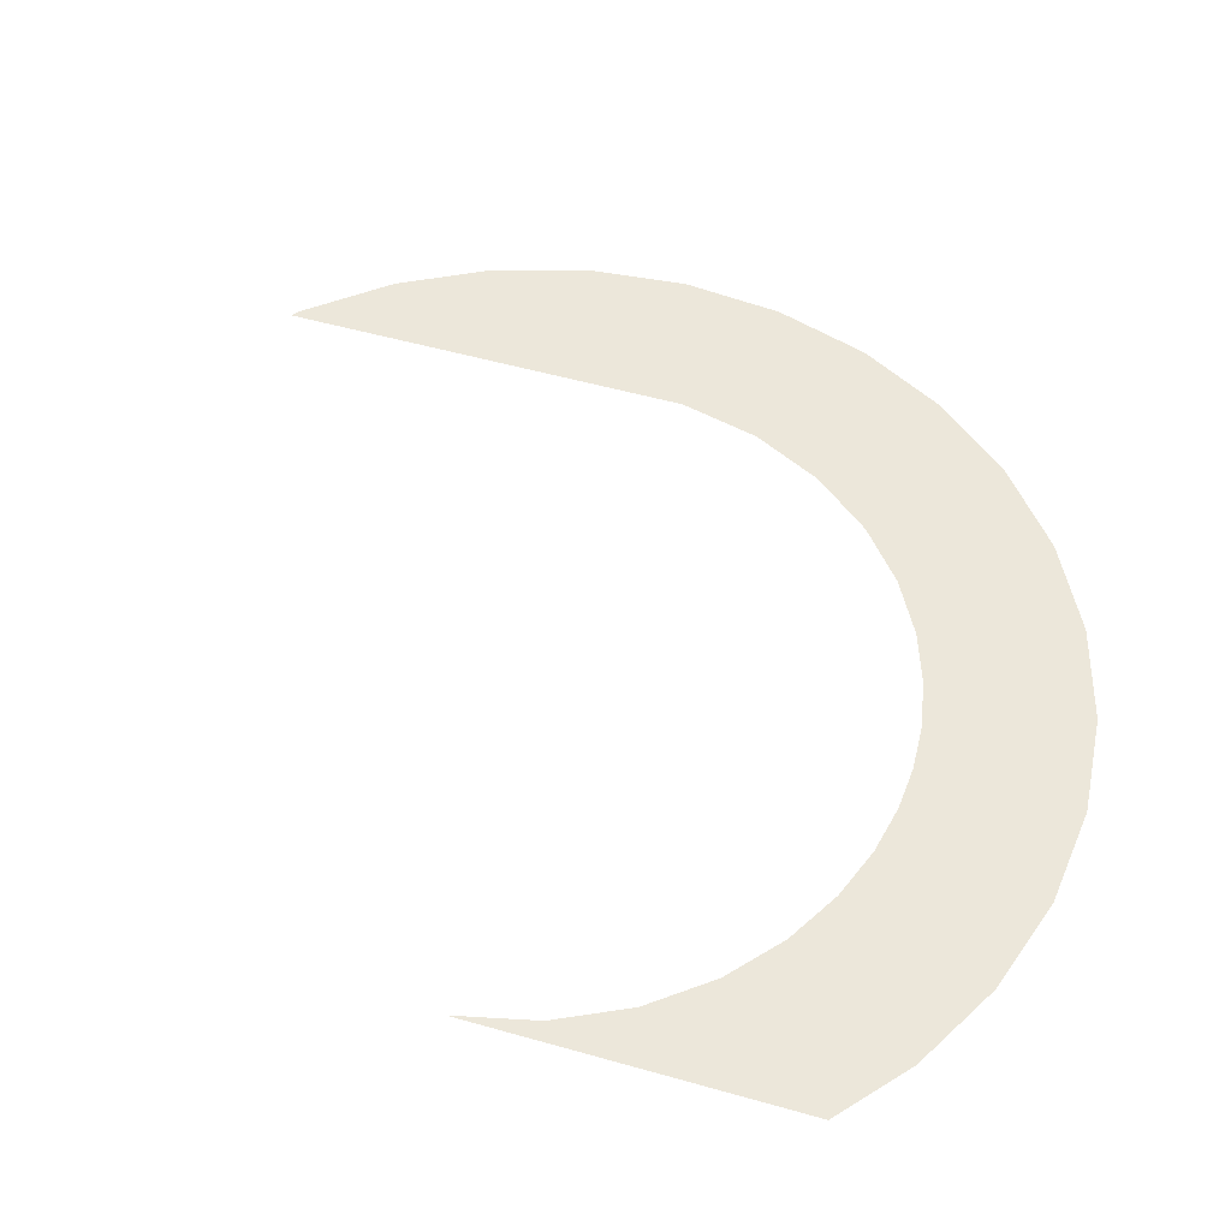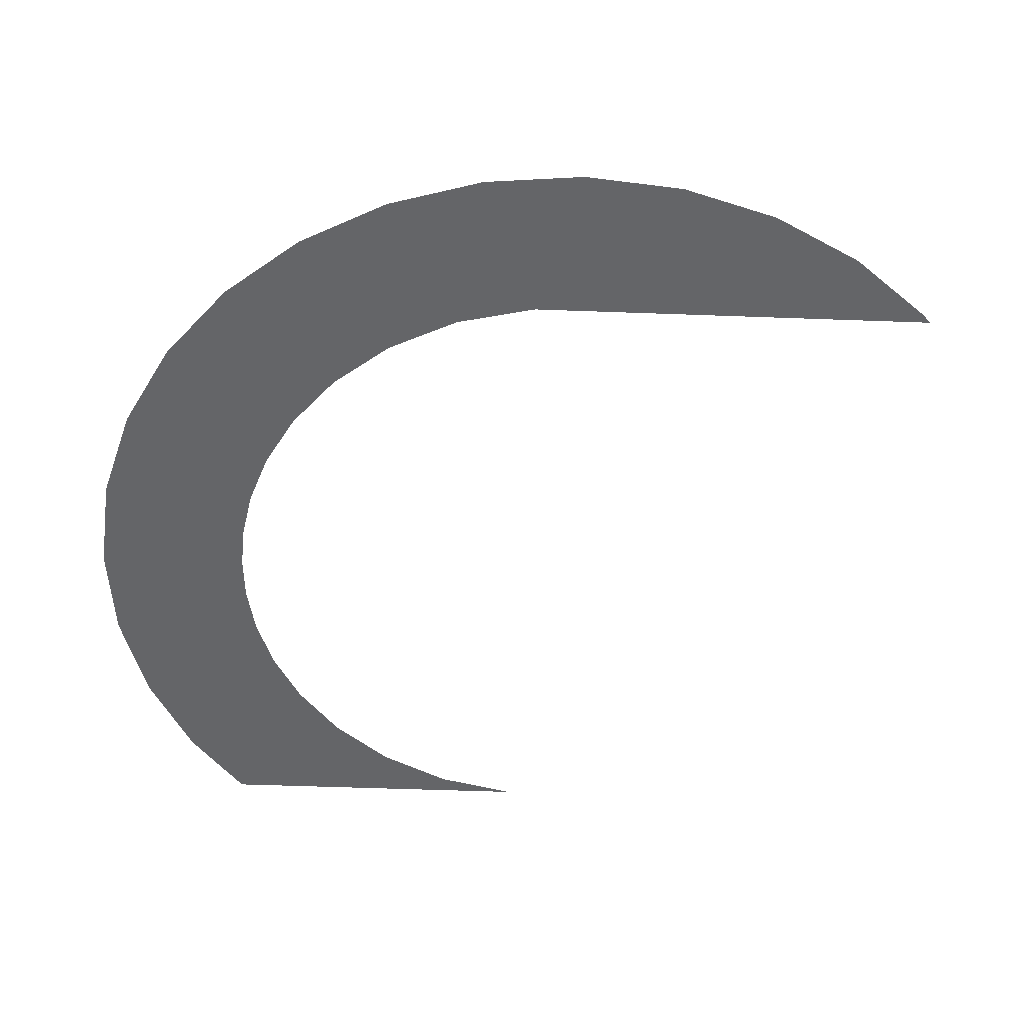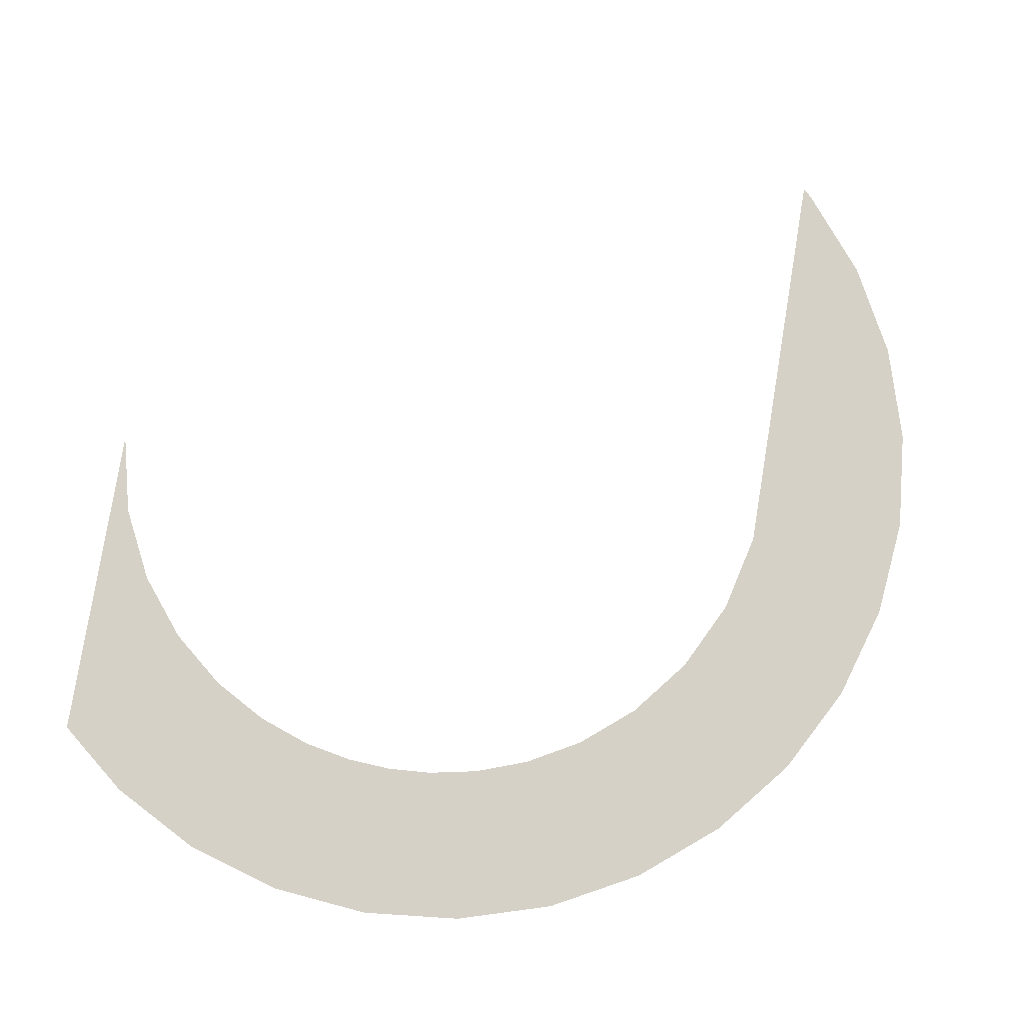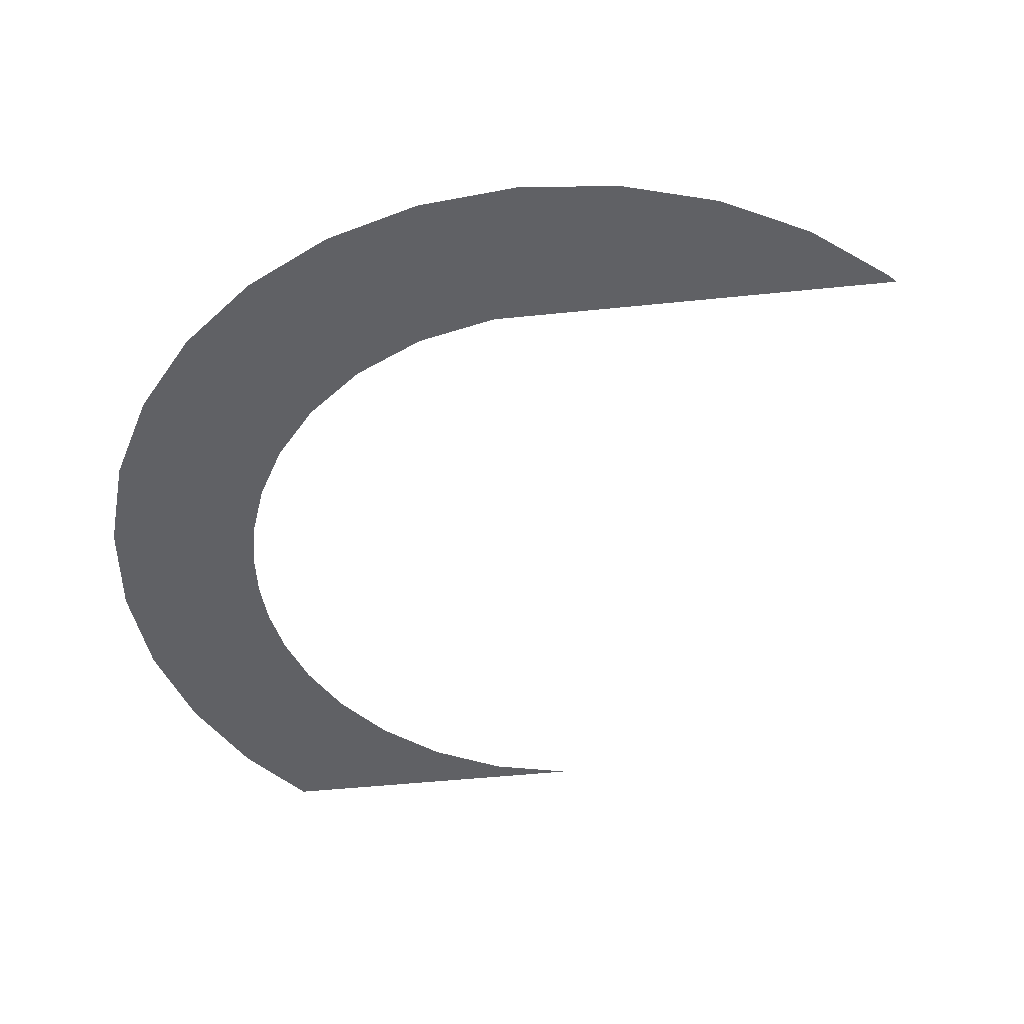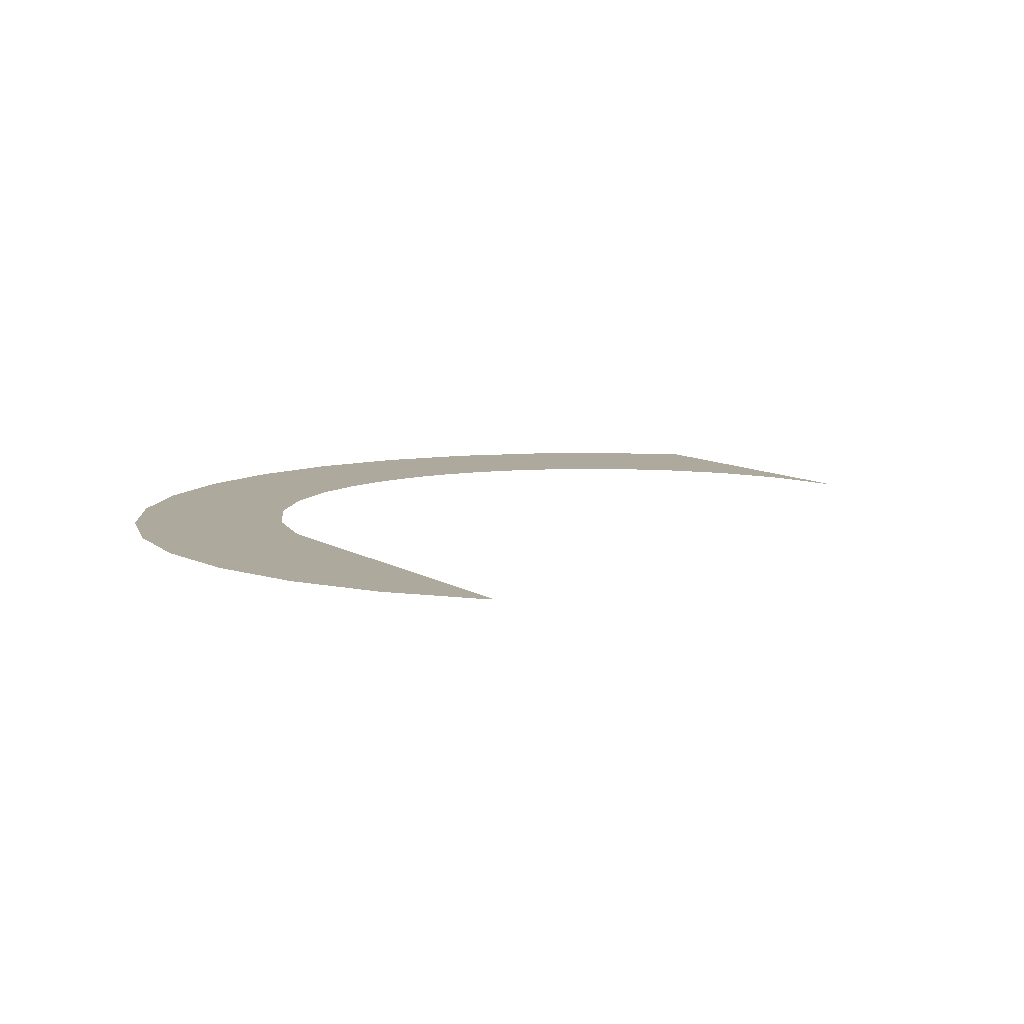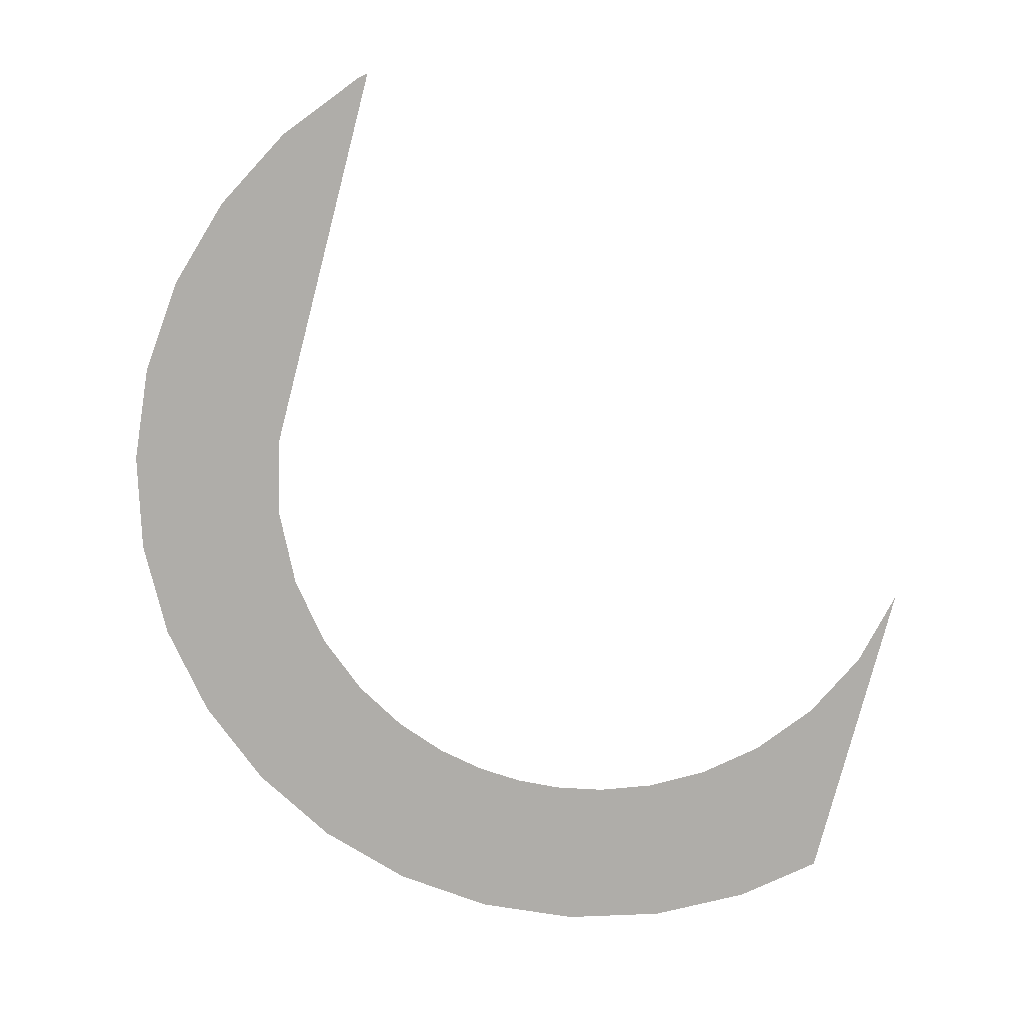
<metadata>
{"format":"obj","ext":"obj","renderer":"f3d","projection":"perspective","resolution":1024,"background":"white","views":[{"elev":52.7,"azim":-50.9,"up":"+Y"},{"elev":-51.6,"azim":109.8,"up":"+Y"},{"elev":78.9,"azim":31.4,"up":"+Y"},{"elev":-47.7,"azim":118.8,"up":"+Y"},{"elev":8.9,"azim":171.5,"up":"+Y"},{"elev":-77.4,"azim":-172.4,"up":"+Y"}]}
</metadata>
<code>
o mesh192/mesh192-geometry#mesh192-geometry
v 0.09397 -0.9138 -0.1875
v 0.08045 -0.9138 -0.2133
v 0.05609 -0.9138 -0.1591
v 0.06218 -0.9138 -0.2359
v 0.1022 -0.9138 -0.1597
v 0.03985 -0.9138 -0.2544
v 0.1049 -0.9138 -0.1308
v 0.01432 -0.9138 -0.2683
v 0.1018 -0.9138 -0.1019
v 0.01137 -0.9138 -0.2692
v 0.09319 -0.9138 -0.07411
v 0.09172 -0.9138 -0.0714
v 0.05971 -0.9138 -0.1356
v 0.058 -0.9138 -0.1127
v 0.05185 -0.9138 -0.09211
v 0.0425 -0.9138 -0.07463
v 0.07932 -0.9138 -0.04858
v 0.0313 -0.9138 -0.06062
v 0.06073 -0.9138 -0.02625
v 0.01922 -0.9138 -0.04979
v 0.03814 -0.9138 -0.007976
v 0.007096 -0.9138 -0.04183
v 0.01243 -0.9138 0.005543
v -0.00454 -0.9138 -0.03623
v -0.01679 -0.9138 -0.03213
v -0.01544 -0.9138 0.01379
v -0.03103 -0.9138 -0.02939
v -0.04437 -0.9138 0.01643
v -0.04724 -0.9138 -0.02872
v -0.07326 -0.9138 0.01338
v -0.06503 -0.9138 -0.03095
v -0.09806 -0.9138 0.005676
v -0.08392 -0.9138 -0.03697
v -0.1027 -0.9138 -0.04744
v -0.1199 -0.9138 -0.06263
v -0.1337 -0.9138 -0.08204
f 1 2 3
f 3 2 1
f 2 4 3
f 3 4 2
f 5 1 3
f 3 1 5
f 4 6 3
f 3 6 4
f 7 5 3
f 3 5 7
f 3 6 8
f 8 6 3
f 7 3 9
f 9 3 7
f 3 8 10
f 10 8 3
f 9 3 11
f 11 3 9
f 11 3 12
f 12 3 11
f 12 3 13
f 13 3 12
f 12 13 14
f 14 13 12
f 12 14 15
f 15 14 12
f 12 15 16
f 16 15 12
f 12 16 17
f 17 16 12
f 17 16 18
f 18 16 17
f 17 18 19
f 19 18 17
f 19 18 20
f 20 18 19
f 19 20 21
f 21 20 19
f 21 20 22
f 22 20 21
f 21 22 23
f 23 22 21
f 23 22 24
f 24 22 23
f 23 24 25
f 25 24 23
f 23 25 26
f 26 25 23
f 26 25 27
f 27 25 26
f 26 27 28
f 28 27 26
f 27 29 28
f 28 29 27
f 28 29 30
f 30 29 28
f 29 31 30
f 30 31 29
f 31 32 30
f 30 32 31
f 31 33 32
f 32 33 31
f 33 34 32
f 32 34 33
f 32 34 35
f 35 34 32
f 32 35 36
f 36 35 32

</code>
